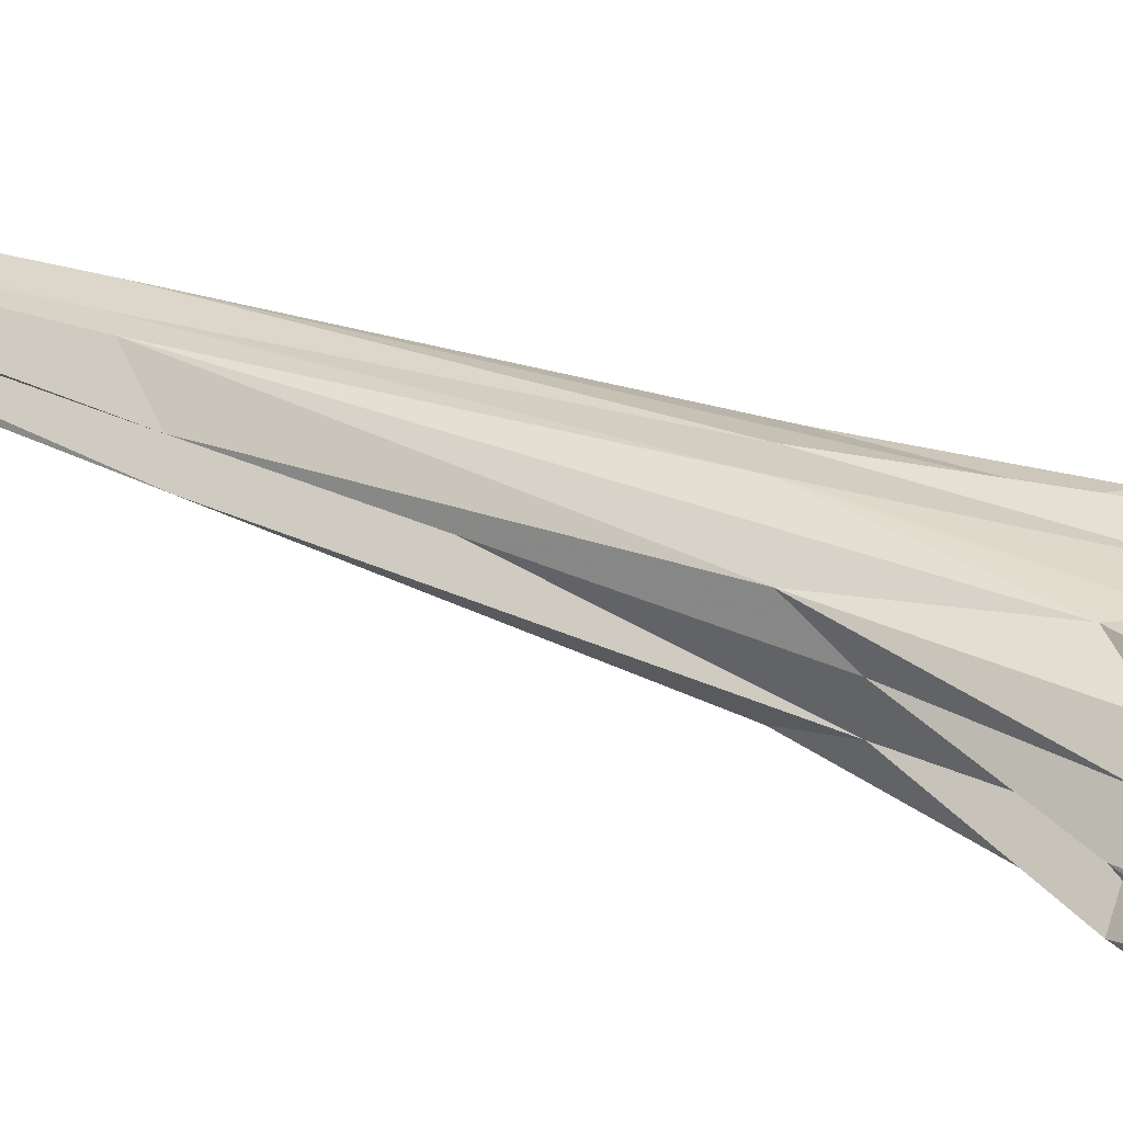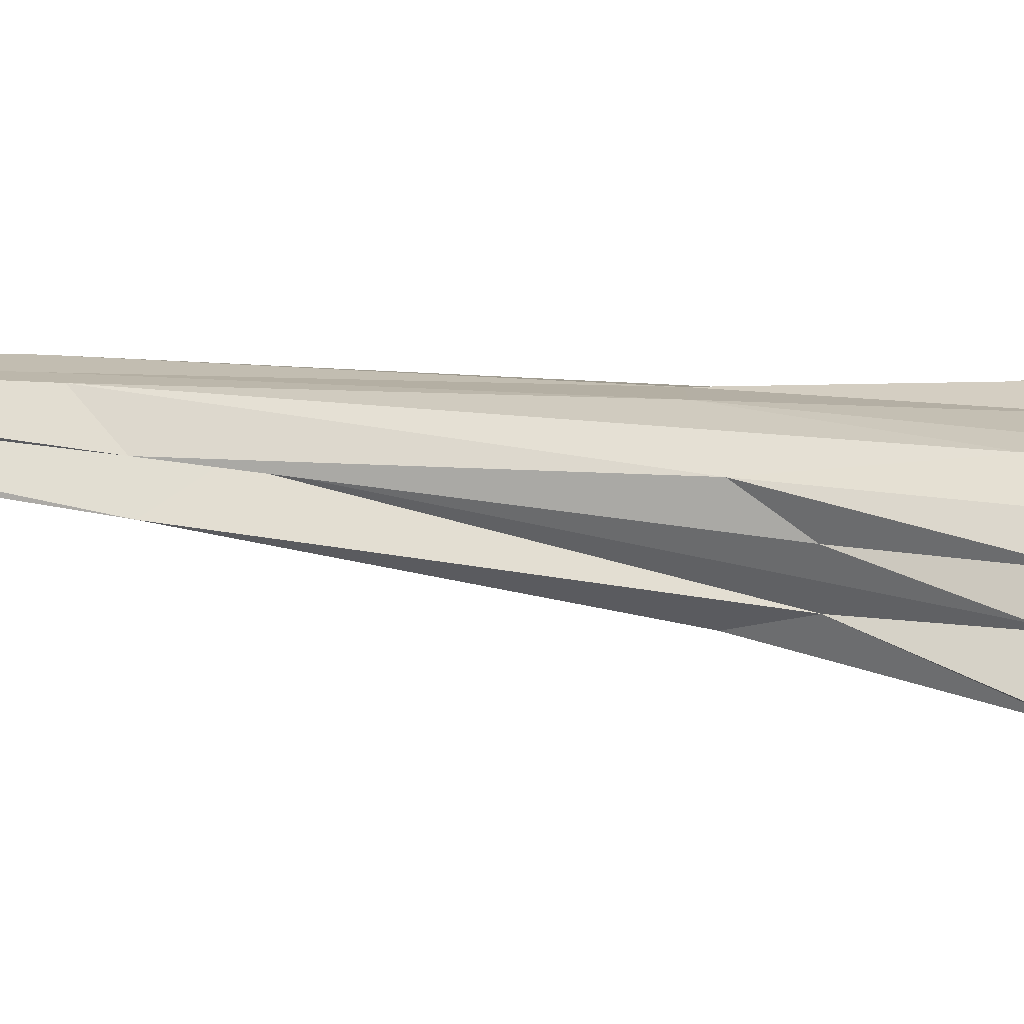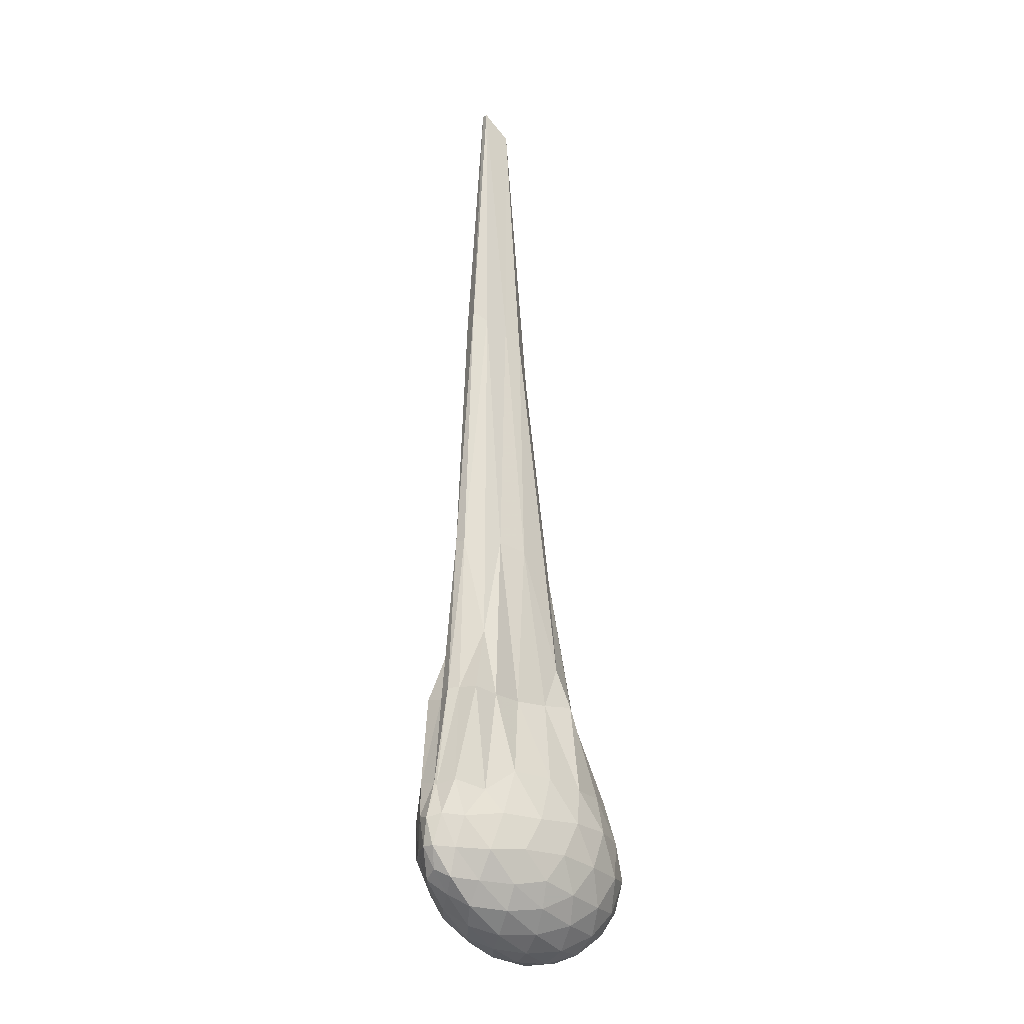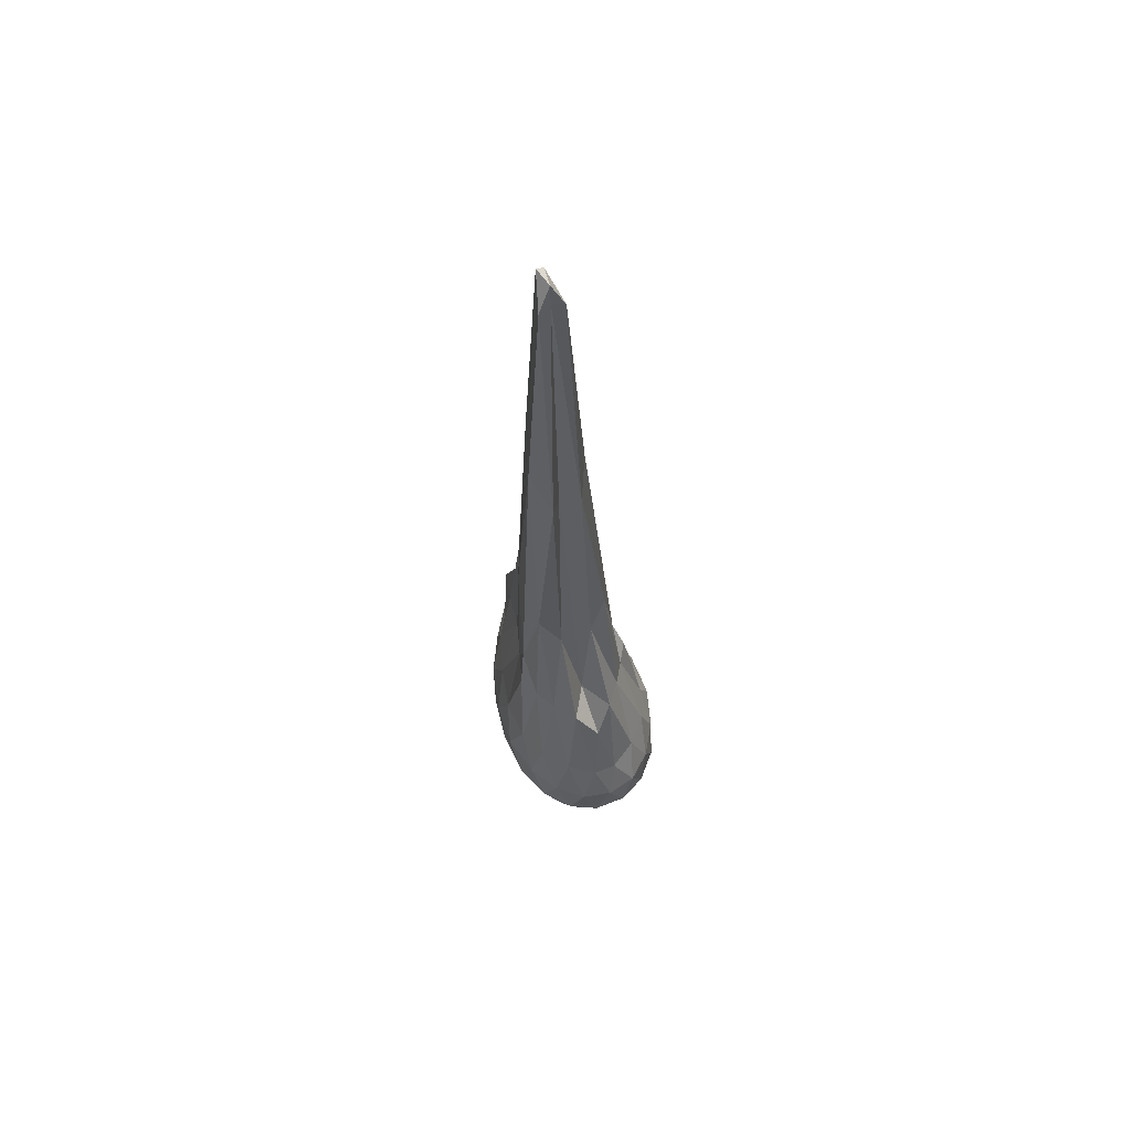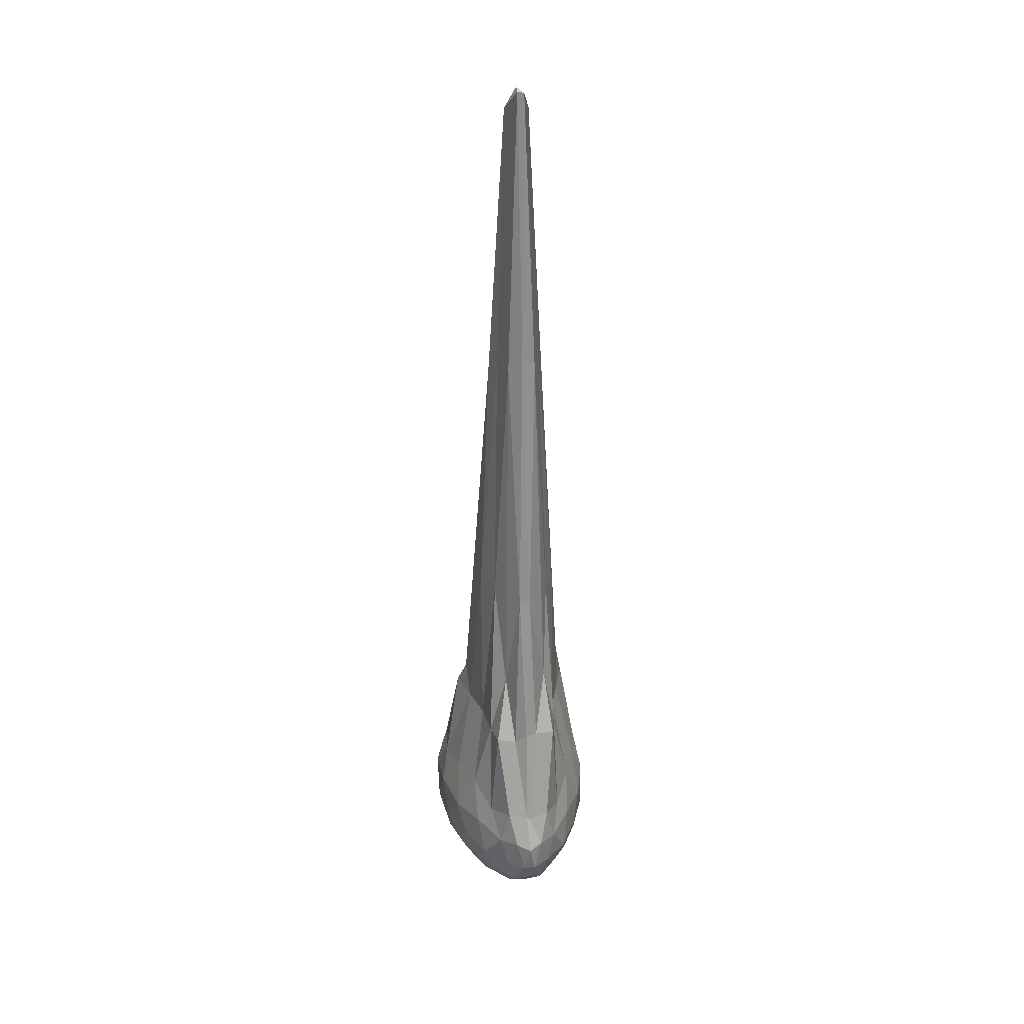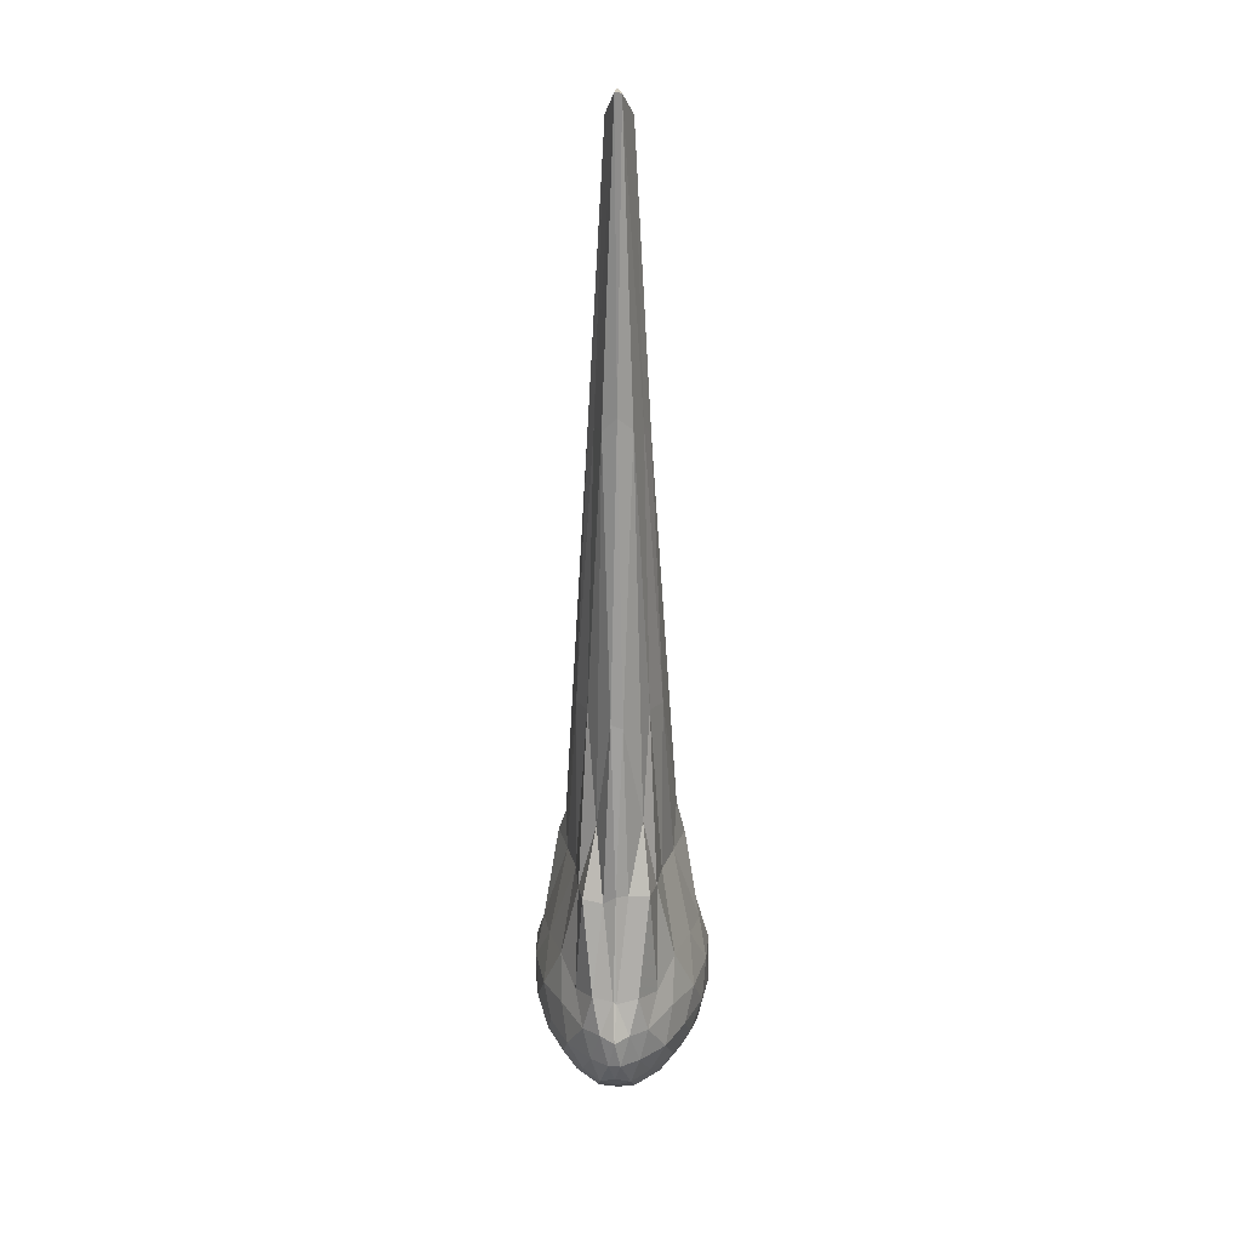
<metadata>
{"format":"obj","ext":"obj","renderer":"f3d","projection":"perspective","resolution":1024,"background":"white","views":[{"elev":46.9,"azim":110.9,"up":"+Y"},{"elev":34.2,"azim":98.6,"up":"+Y"},{"elev":-21.5,"azim":-53.6,"up":"+Z"},{"elev":67.4,"azim":68.5,"up":"+Z"},{"elev":29.2,"azim":-98.5,"up":"+Z"},{"elev":23.9,"azim":-87.5,"up":"+Z"}]}
</metadata>
<code>
v -3.459 -0.01766 7.084
v -3.122 -0.02827 -0.1904
v -2.456 -0.02587 1.449
v -2.571 0.1184 1.722
v -2.734 0.2462 1.704
v -2.89 0.3429 1.69
v -3.027 0.4269 1.731
v -3.263 0.3492 1.709
v -3.519 0.2743 1.708
v -3.766 0.2416 1.687
v -3.953 0.2035 1.704
v -3.972 0.05983 1.683
v -4.006 -0.02856 1.754
v -3.974 -0.1138 1.751
v -3.955 -0.2597 1.743
v -3.762 -0.3014 1.715
v -3.519 -0.3298 1.705
v -3.265 -0.4053 1.713
v -3.028 -0.4805 1.737
v -2.886 -0.401 1.697
v -2.733 -0.3103 1.692
v -2.569 -0.1779 1.704
v -2.278 0.0575 0.9855
v -2.391 0.2608 1.047
v -2.576 0.425 1.066
v -2.806 0.5116 1.034
v -3.091 0.5393 1.041
v -3.389 0.4762 1.078
v -3.691 0.3738 1.103
v -3.907 0.2589 0.952
v -4.112 0.1296 1.019
v -4.138 -0.0161 1.001
v -4.139 -0.0389 0.9836
v -4.111 -0.1895 1.012
v -3.908 -0.3158 0.9508
v -3.693 -0.4293 1.114
v -3.385 -0.5323 1.101
v -3.088 -0.5961 1.054
v -2.804 -0.5679 1.042
v -2.577 -0.4814 1.052
v -2.391 -0.3139 1.032
v -2.278 -0.1144 0.9897
v -2.187 0.198 0.7183
v -2.346 0.386 0.7156
v -2.578 0.5283 0.7248
v -2.872 0.609 0.7528
v -3.199 0.5956 0.7742
v -3.546 0.5099 0.7593
v -3.821 0.3626 0.7769
v -4.076 0.1995 0.7377
v -4.187 0.07437 0.755
v -4.239 -0.02923 0.7234
v -4.187 -0.1308 0.7553
v -4.076 -0.2563 0.7391
v -3.822 -0.42 0.7788
v -3.547 -0.5667 0.7603
v -3.198 -0.6518 0.7741
v -2.872 -0.6671 0.7558
v -2.577 -0.5849 0.7276
v -2.346 -0.4428 0.7155
v -2.187 -0.2539 0.7158
v -2.14 -0.02886 0.7098
v -2.227 0.3039 0.4402
v -2.413 0.4759 0.4614
v -2.676 0.5815 0.4381
v -3.016 0.6127 0.4668
v -3.345 0.5715 0.5156
v -3.668 0.4522 0.5236
v -3.919 0.3204 0.5004
v -4.11 0.1442 0.5088
v -4.213 0.01432 0.521
v -4.213 -0.07092 0.5212
v -4.11 -0.2008 0.5088
v -3.92 -0.3772 0.5011
v -3.668 -0.509 0.5242
v -3.345 -0.6283 0.5155
v -3.016 -0.6696 0.4683
v -2.676 -0.6381 0.4392
v -2.413 -0.5318 0.4605
v -2.227 -0.3609 0.4397
v -2.134 -0.1497 0.4076
v -2.134 0.09339 0.4074
v -2.356 0.3634 0.2368
v -2.56 0.4637 0.1975
v -2.851 0.5338 0.1958
v -3.185 0.5384 0.2449
v -3.463 0.4907 0.3177
v -3.69 0.3653 0.275
v -3.913 0.2121 0.2884
v -4.083 0.08154 0.3043
v -4.139 -0.02845 0.3626
v -4.084 -0.1382 0.3043
v -3.913 -0.2686 0.2882
v -3.69 -0.4219 0.2749
v -3.462 -0.5474 0.3178
v -3.184 -0.5951 0.245
v -2.851 -0.5902 0.1958
v -2.56 -0.5202 0.1973
v -2.356 -0.42 0.2372
v -2.251 -0.2498 0.1737
v -2.21 -0.02822 0.1502
v -2.251 0.1933 0.1734
v -2.815 -0.03085 1.708
v -2.969 0.1001 2.51
v -3.057 0.2472 2.798
v -3.135 0.3669 1.936
v -3.424 0.2661 2.953
v -3.626 0.179 2.987
v -3.789 0.1122 2.191
v -3.875 0.0106 2.995
v -3.877 -0.07158 2.97
v -3.788 -0.2052 2.232
v -3.631 -0.2416 2.997
v -3.427 -0.3254 2.954
v -3.128 -0.421 2.029
v -3.055 -0.3027 2.805
v -2.97 -0.1484 2.495
v -3.316 -0.02603 4.349
v -3.152 0.07984 4.603
v -3.362 0.1838 4.837
v -3.487 0.133 4.948
v -3.678 0.07346 4.973
v -3.726 -0.02751 5.08
v -3.675 -0.13 4.985
v -3.492 -0.1884 4.971
v -3.36 -0.2336 4.842
v -3.137 -0.1398 4.587
v -3.437 -0.0234 6.918
v -3.397 0.06195 6.916
v -3.587 -0.006016 7.083
v -3.602 -0.0539 7.078
v -3.395 -0.118 6.914
v -2.456 0.294 0.05442
v -2.723 0.3901 0.01309
v -3.074 0.4323 0.04453
v -3.402 0.4119 0.1297
v -3.651 0.2715 0.09676
v -3.872 0.0952 0.1204
v -3.983 -0.02827 0.2016
v -3.872 -0.1518 0.1204
v -3.651 -0.3279 0.09672
v -3.402 -0.4685 0.1297
v -3.074 -0.4888 0.04449
v -2.723 -0.4466 0.01301
v -2.456 -0.3506 0.05438
v -2.396 -0.1459 -0.01465
v -2.396 0.08945 -0.01464
v -2.649 0.1997 -0.1047
v -2.963 0.2684 -0.1157
v -3.311 0.2872 -0.0371
v -3.547 0.118 -0.05305
v -3.735 -0.0283 0.00861
v -3.547 -0.1746 -0.05307
v -3.311 -0.3438 -0.03716
v -2.963 -0.3244 -0.1158
v -2.649 -0.2562 -0.1046
v -2.623 -0.02826 -0.1481
v -2.89 0.07024 -0.1868
v -3.223 0.1319 -0.1504
v -3.417 -0.02827 -0.1244
v -3.223 -0.1884 -0.1505
v -2.89 -0.1268 -0.1869
f 3 23 4
f 4 23 24
f 4 24 5
f 5 24 25
f 5 25 6
f 6 25 26
f 6 26 7
f 7 26 27
f 7 27 8
f 8 27 28
f 8 28 9
f 9 28 29
f 9 29 10
f 10 29 30
f 10 30 11
f 11 30 31
f 11 31 12
f 12 31 32
f 12 32 13
f 13 32 33
f 13 33 14
f 14 33 34
f 14 34 15
f 15 34 35
f 15 35 16
f 16 35 36
f 16 36 17
f 17 36 37
f 17 37 18
f 18 37 38
f 18 38 19
f 19 38 39
f 19 39 20
f 20 39 40
f 20 40 21
f 21 40 41
f 21 41 22
f 22 41 42
f 22 42 3
f 3 42 23
f 23 43 24
f 24 43 44
f 24 44 25
f 25 44 45
f 25 45 26
f 26 45 46
f 26 46 27
f 27 46 47
f 27 47 28
f 28 47 48
f 28 48 29
f 29 48 49
f 29 49 30
f 30 49 50
f 30 50 31
f 31 50 51
f 31 51 32
f 32 51 52
f 32 52 33
f 33 52 53
f 33 53 34
f 34 53 54
f 34 54 35
f 35 54 55
f 35 55 36
f 36 55 56
f 36 56 37
f 37 56 57
f 37 57 38
f 38 57 58
f 38 58 39
f 39 58 59
f 39 59 40
f 40 59 60
f 40 60 41
f 41 60 61
f 41 61 42
f 42 61 62
f 42 62 23
f 23 62 43
f 43 63 44
f 44 63 64
f 44 64 45
f 45 64 65
f 45 65 46
f 46 65 66
f 46 66 47
f 47 66 67
f 47 67 48
f 48 67 68
f 48 68 49
f 49 68 69
f 49 69 50
f 50 69 70
f 50 70 51
f 51 70 71
f 51 71 52
f 52 71 72
f 52 72 53
f 53 72 73
f 53 73 54
f 54 73 74
f 54 74 55
f 55 74 75
f 55 75 56
f 56 75 76
f 56 76 57
f 57 76 77
f 57 77 58
f 58 77 78
f 58 78 59
f 59 78 79
f 59 79 60
f 60 79 80
f 60 80 61
f 61 80 81
f 61 81 62
f 62 81 82
f 62 82 43
f 43 82 63
f 63 83 64
f 64 83 84
f 64 84 65
f 65 84 85
f 65 85 66
f 66 85 86
f 66 86 67
f 67 86 87
f 67 87 68
f 68 87 88
f 68 88 69
f 69 88 89
f 69 89 70
f 70 89 90
f 70 90 71
f 71 90 91
f 71 91 72
f 72 91 92
f 72 92 73
f 73 92 93
f 73 93 74
f 74 93 94
f 74 94 75
f 75 94 95
f 75 95 76
f 76 95 96
f 76 96 77
f 77 96 97
f 77 97 78
f 78 97 98
f 78 98 79
f 79 98 99
f 79 99 80
f 80 99 100
f 80 100 81
f 81 100 101
f 81 101 82
f 82 101 102
f 82 102 63
f 63 102 83
f 103 104 118
f 104 119 118
f 104 105 119
f 105 120 119
f 105 106 120
f 106 107 120
f 107 121 120
f 107 108 121
f 108 122 121
f 108 109 122
f 109 110 122
f 110 123 122
f 110 111 123
f 111 124 123
f 111 112 124
f 112 113 124
f 113 125 124
f 113 114 125
f 114 126 125
f 114 115 126
f 115 116 126
f 116 127 126
f 116 117 127
f 117 118 127
f 117 103 118
f 118 119 128
f 119 129 128
f 119 120 129
f 120 121 129
f 121 130 129
f 121 122 130
f 122 123 130
f 123 131 130
f 123 124 131
f 124 125 131
f 125 132 131
f 125 126 132
f 126 127 132
f 127 128 132
f 127 118 128
f 133 148 134
f 134 148 149
f 134 149 135
f 135 149 150
f 135 150 136
f 136 150 137
f 137 150 151
f 137 151 138
f 138 151 152
f 138 152 139
f 139 152 140
f 140 152 153
f 140 153 141
f 141 153 154
f 141 154 142
f 142 154 143
f 143 154 155
f 143 155 144
f 144 155 156
f 144 156 145
f 145 156 146
f 146 156 157
f 146 157 147
f 147 157 148
f 147 148 133
f 148 158 149
f 149 158 159
f 149 159 150
f 150 159 151
f 151 159 160
f 151 160 152
f 152 160 153
f 153 160 161
f 153 161 154
f 154 161 155
f 155 161 162
f 155 162 156
f 156 162 157
f 157 162 158
f 157 158 148
f 3 4 103
f 103 4 104
f 4 5 104
f 104 5 105
f 5 6 105
f 105 6 106
f 6 7 106
f 7 8 106
f 106 8 107
f 8 9 107
f 107 9 108
f 9 10 108
f 108 10 109
f 10 11 109
f 11 12 109
f 109 12 110
f 12 13 110
f 110 13 111
f 13 14 111
f 111 14 112
f 14 15 112
f 15 16 112
f 112 16 113
f 16 17 113
f 113 17 114
f 17 18 114
f 114 18 115
f 18 19 115
f 19 20 115
f 115 20 116
f 20 21 116
f 116 21 117
f 21 22 117
f 117 22 103
f 22 3 103
f 83 133 84
f 84 133 134
f 84 134 85
f 85 134 135
f 85 135 86
f 86 135 136
f 86 136 87
f 87 136 88
f 88 136 137
f 88 137 89
f 89 137 138
f 89 138 90
f 90 138 139
f 90 139 91
f 91 139 92
f 92 139 140
f 92 140 93
f 93 140 141
f 93 141 94
f 94 141 142
f 94 142 95
f 95 142 96
f 96 142 143
f 96 143 97
f 97 143 144
f 97 144 98
f 98 144 145
f 98 145 99
f 99 145 100
f 100 145 146
f 100 146 101
f 101 146 147
f 101 147 102
f 102 147 133
f 102 133 83
f 128 129 1
f 129 130 1
f 130 131 1
f 131 132 1
f 132 128 1
f 159 158 2
f 160 159 2
f 161 160 2
f 162 161 2
f 158 162 2

</code>
